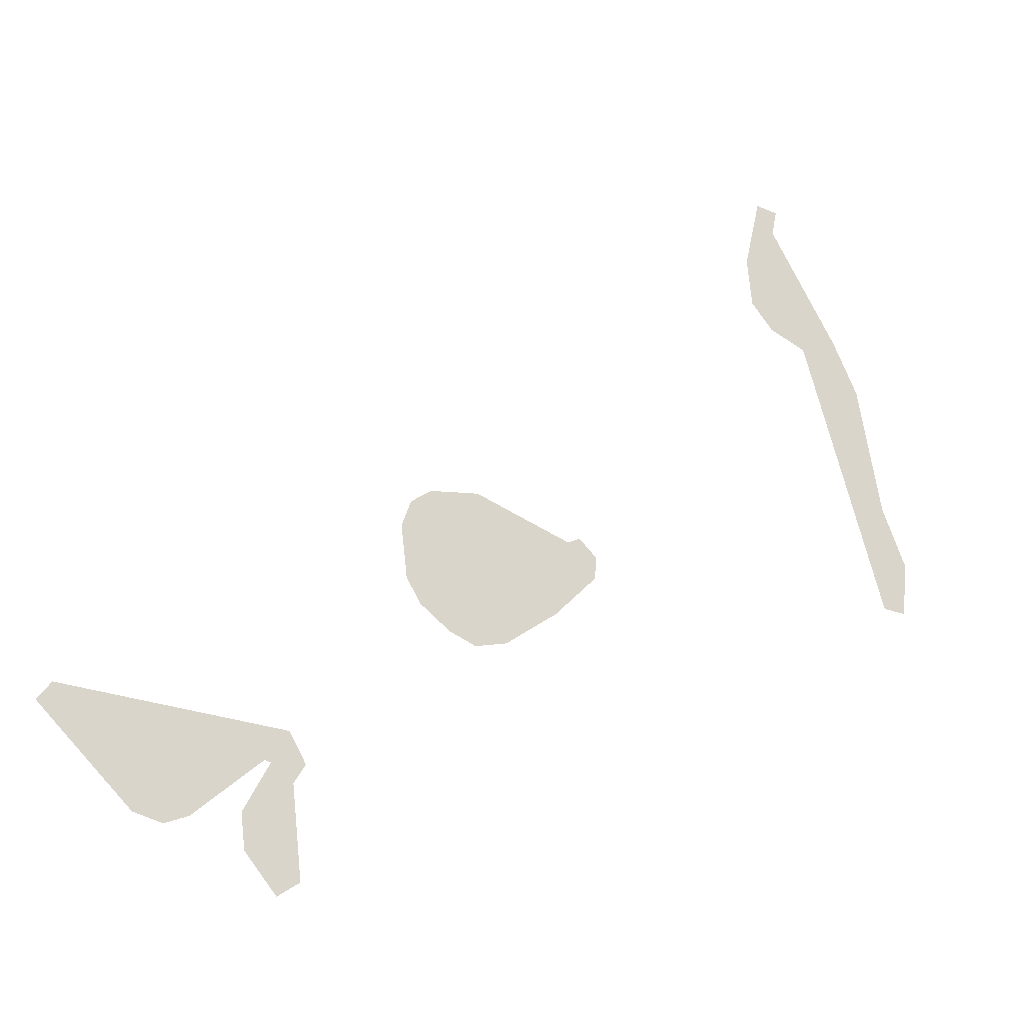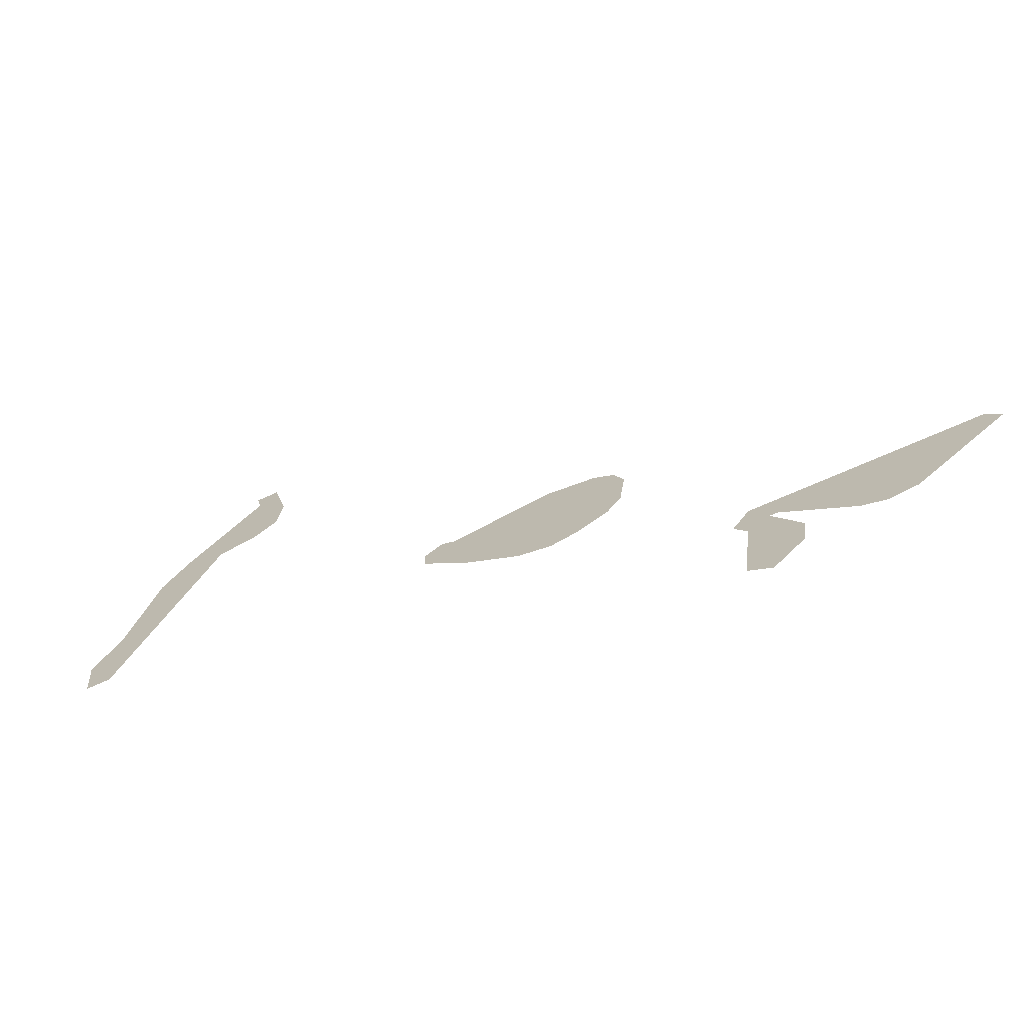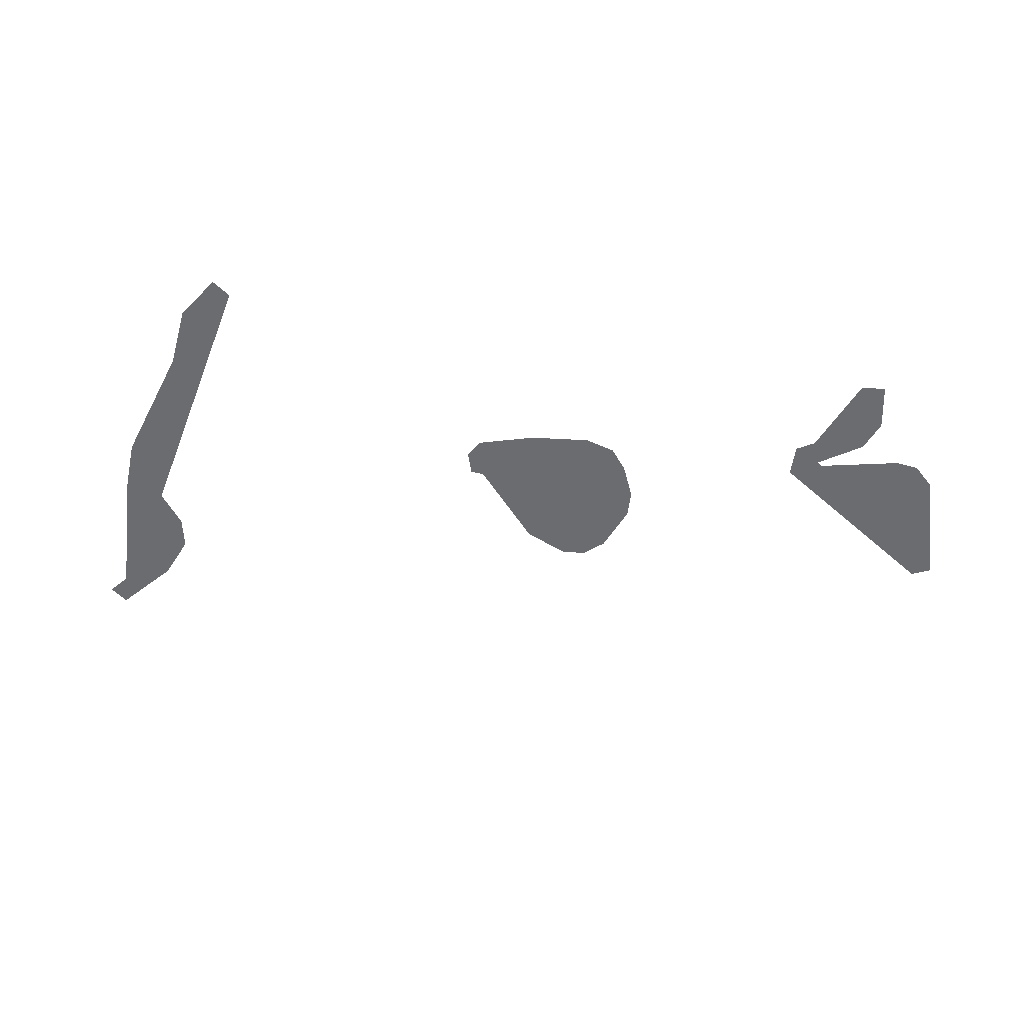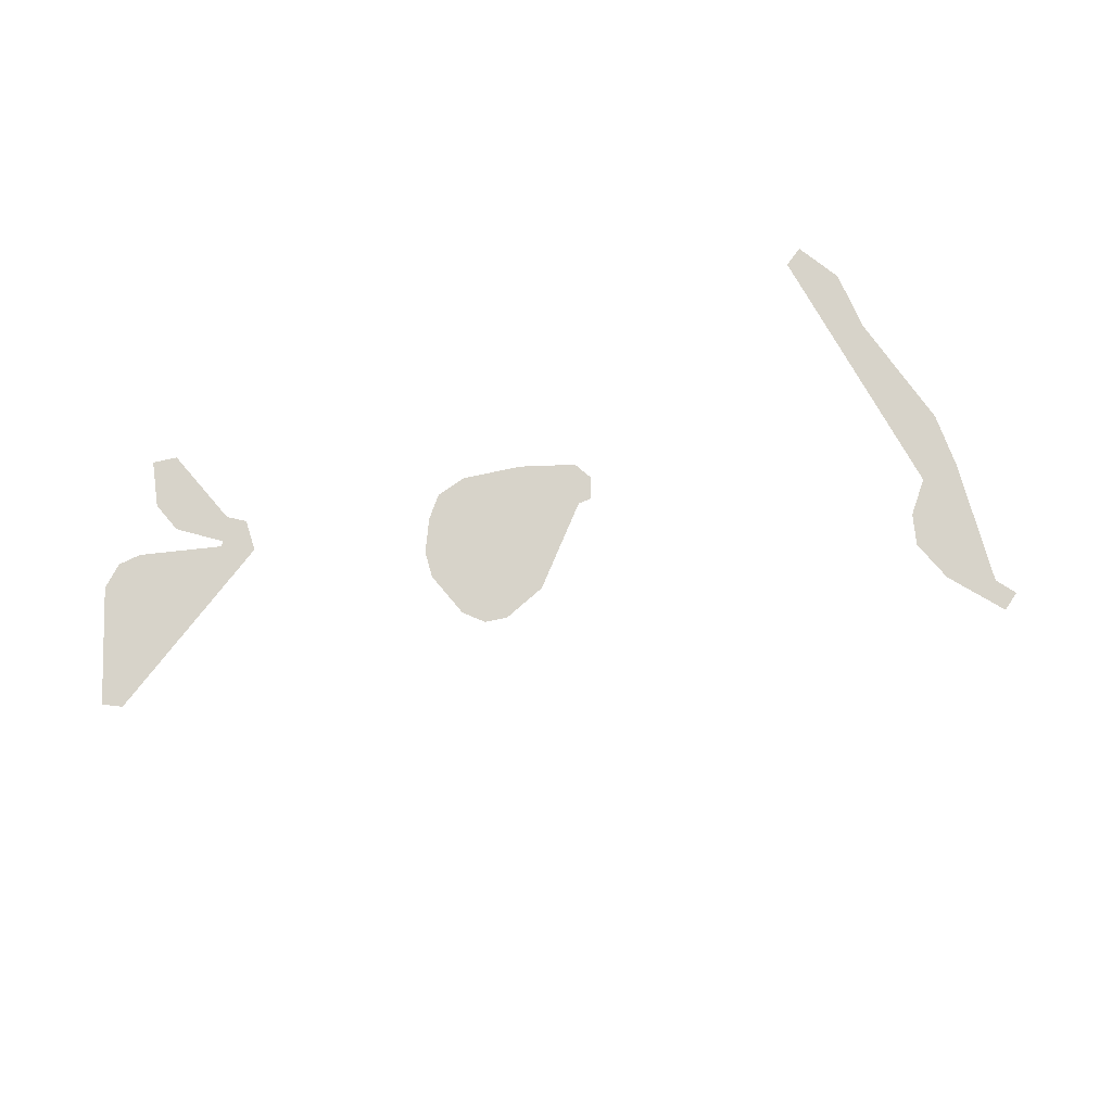
<metadata>
{"format":"obj","ext":"obj","renderer":"f3d","projection":"perspective","resolution":1024,"background":"white","views":[{"elev":-20.0,"azim":155.6,"up":"+Y"},{"elev":-71.5,"azim":21.9,"up":"+Y"},{"elev":-53.7,"azim":-37.8,"up":"+Z"},{"elev":76.3,"azim":133.4,"up":"+Z"}]}
</metadata>
<code>
o Map 530 - Npc 18684: Bro'Gaz the Clanless
v -8916 -1859 0
v -8902 -2009 0
v -8847 -1692 0
v -8843 -1875 0
v -8836 -2001 0
v -8784 -1715 0
v -8778 -1332 0
v -8706 -1183 0
v -8691 -1313 0
v -8632 -1240 0
v -8593 -1122 0
v -8524 -784 0
v -8520 -1073 0
v -8492 -1176 0
v -8486 -978 0
v -8461 -773 0
v -8430 -1103 0
v -8416 -969 0
v -7900 -1976 0
v -7897 -2037 0
v -7850 -1928 0
v -7799 -2010 0
v -7799 -1951 0
v -7776 -2156 0
v -7774 -2062 0
v -7629 -2257 0
v -7629 -2178 0
v -7545 -1901 0
v -7543 -1843 0
v -7539 -2276 0
v -7505 -2175 0
v -7464 -2244 0
v -7421 -1922 0
v -7408 -2116 0
v -7405 -1856 0
v -7399 -2003 0
v -7380 -2179 0
v -7348 -1895 0
v -7339 -2111 0
v -7322 -1966 0
v -7073 -2646 0
v -7068 -2947 0
v -7027 -2564 0
v -7007 -2988 0
v -6987 -2854 0
v -6986 -2652 0
v -6985 -2673 0
v -6981 -2799 0
v -6963 -2646 0
v -6954 -2565 0
v -6919 -2880 0
v -6908 -2784 0
v -6775 -2806 0
v -6750 -2742 0
v -6710 -2831 0
v -6705 -2759 0
v -6647 -2744 0
v -6630 -2809 0
v -6413 -2506 0
v -6375 -2556 0
f 16 18 17 14 10 9 6 4 5 2 1 3 7 8 11 13 15 12
f 19 21 23 22 25 27 31 34 36 33 28 29 35 38 40 39 37 32 30 26 24 20
f 43 50 54 56 57 59 60 58 55 53 49 46 47 52 51 44 42 45 48 41

</code>
